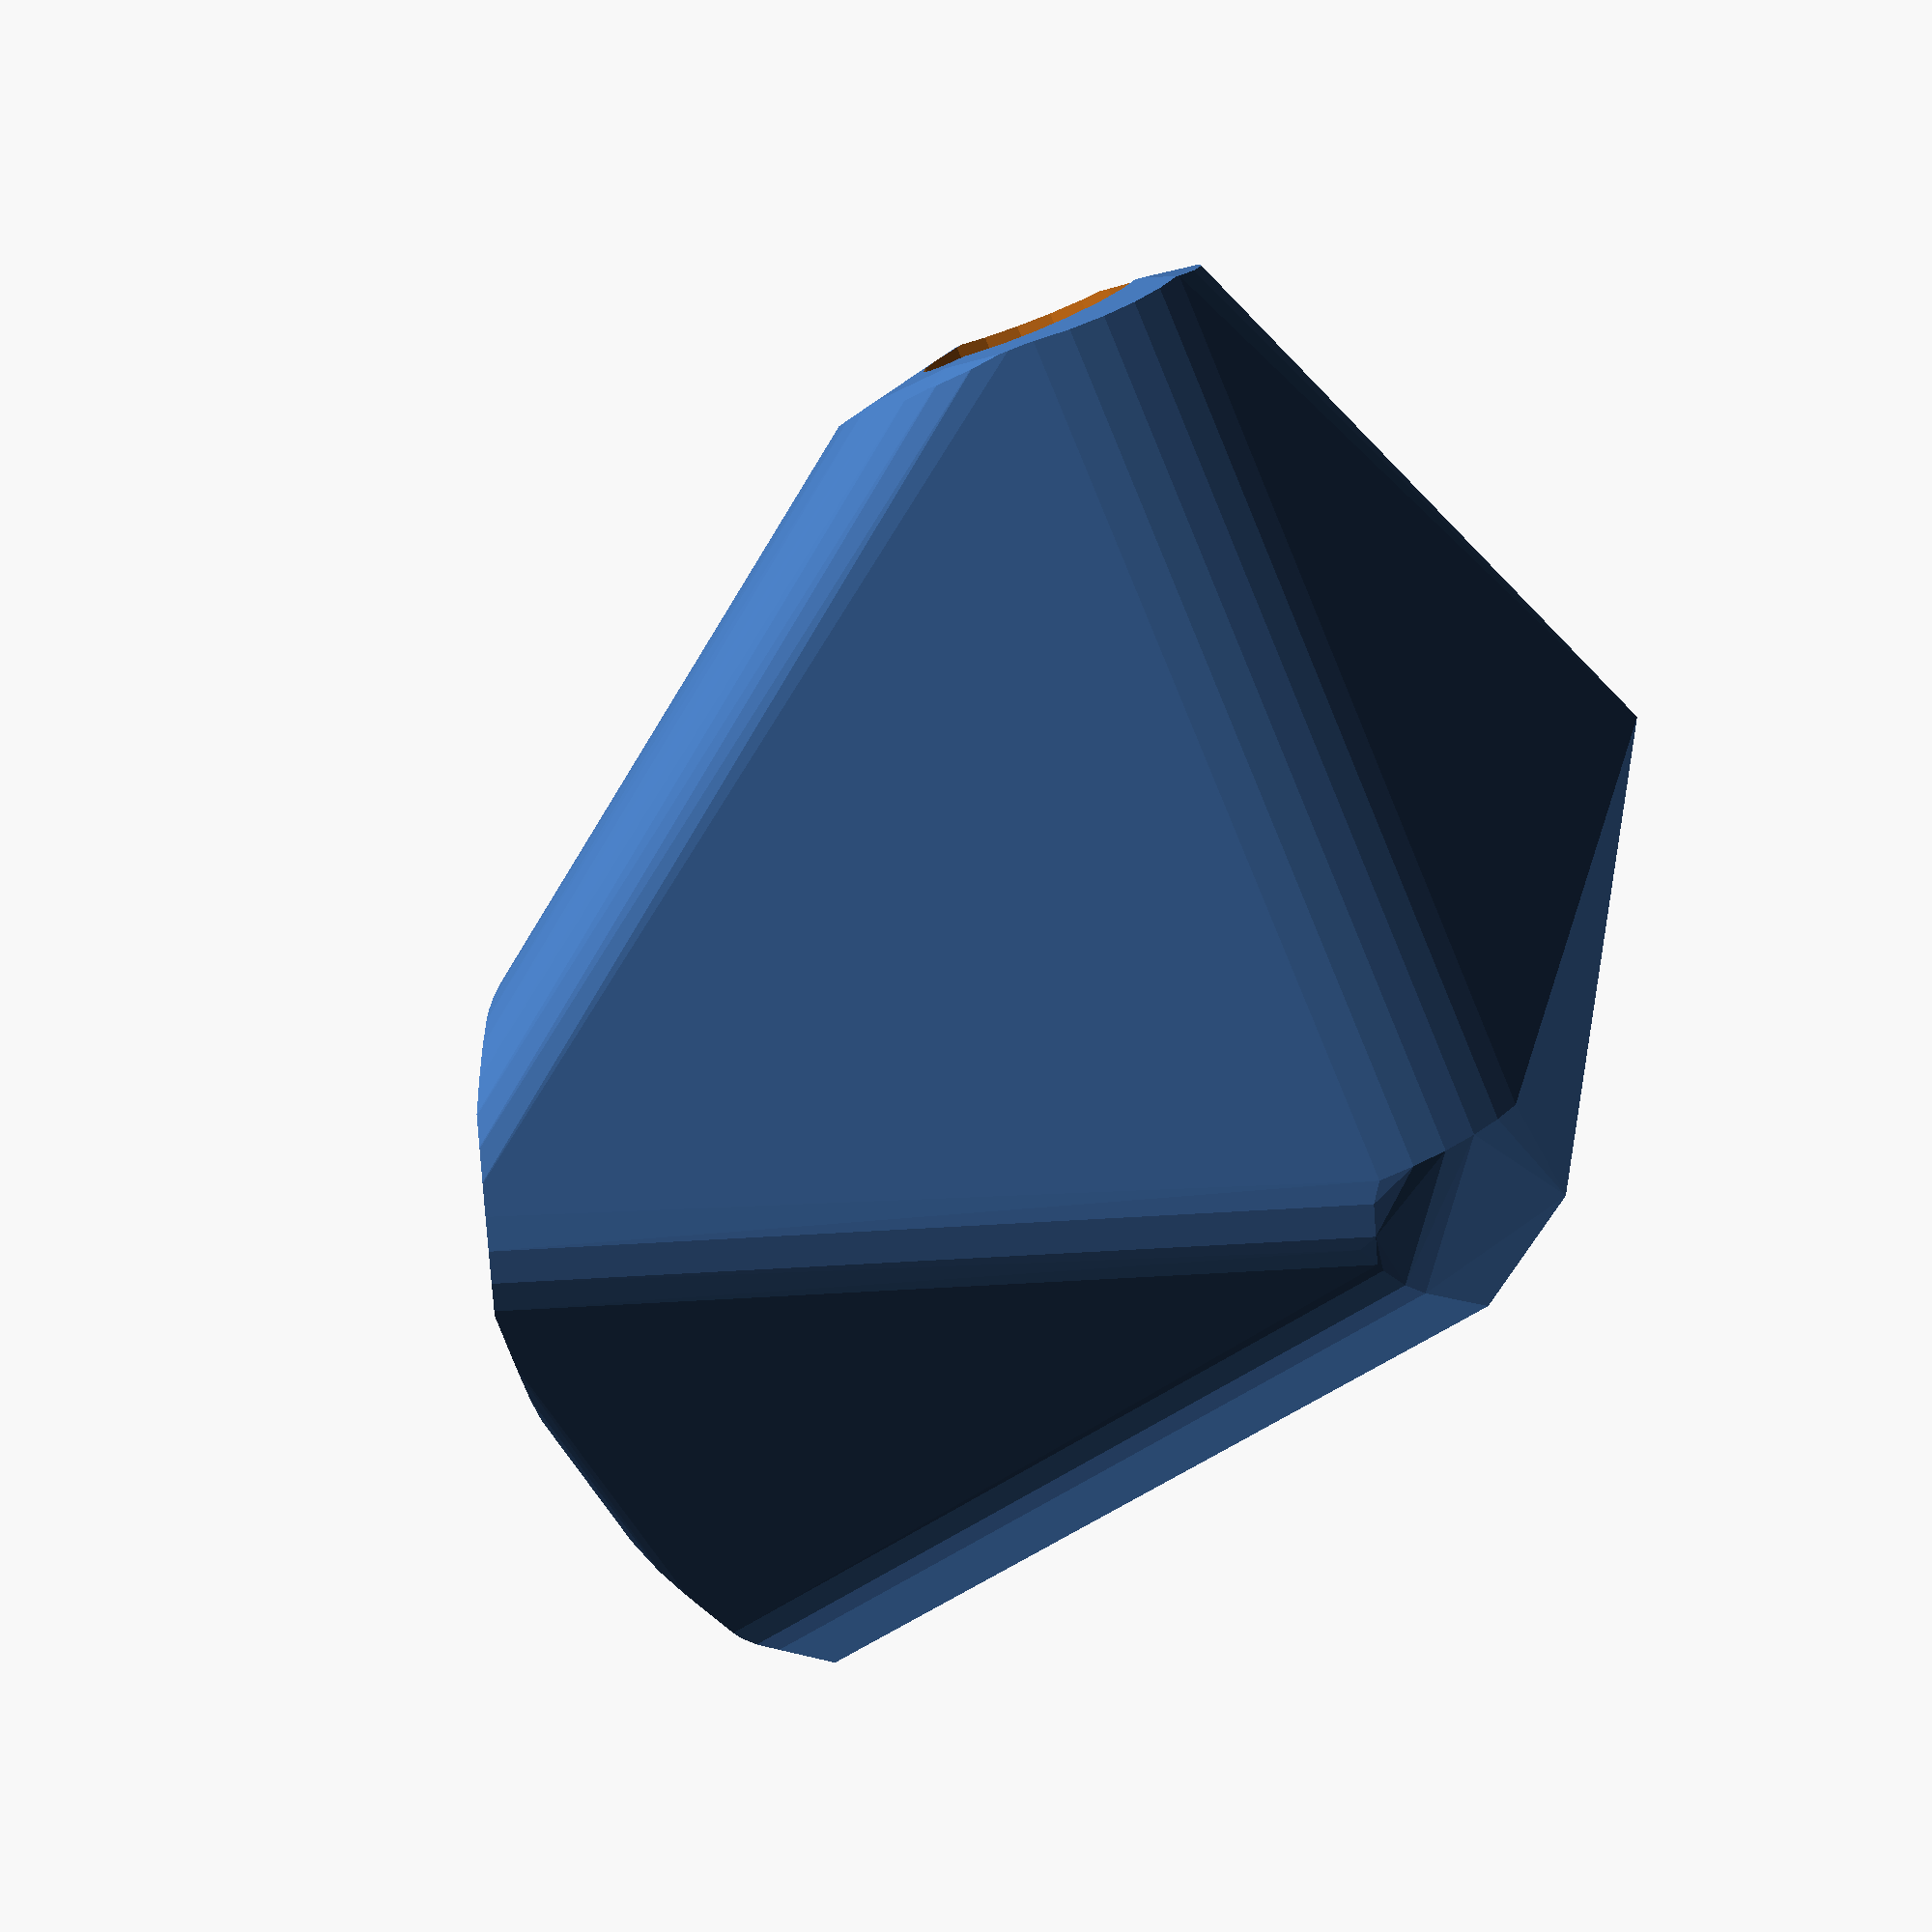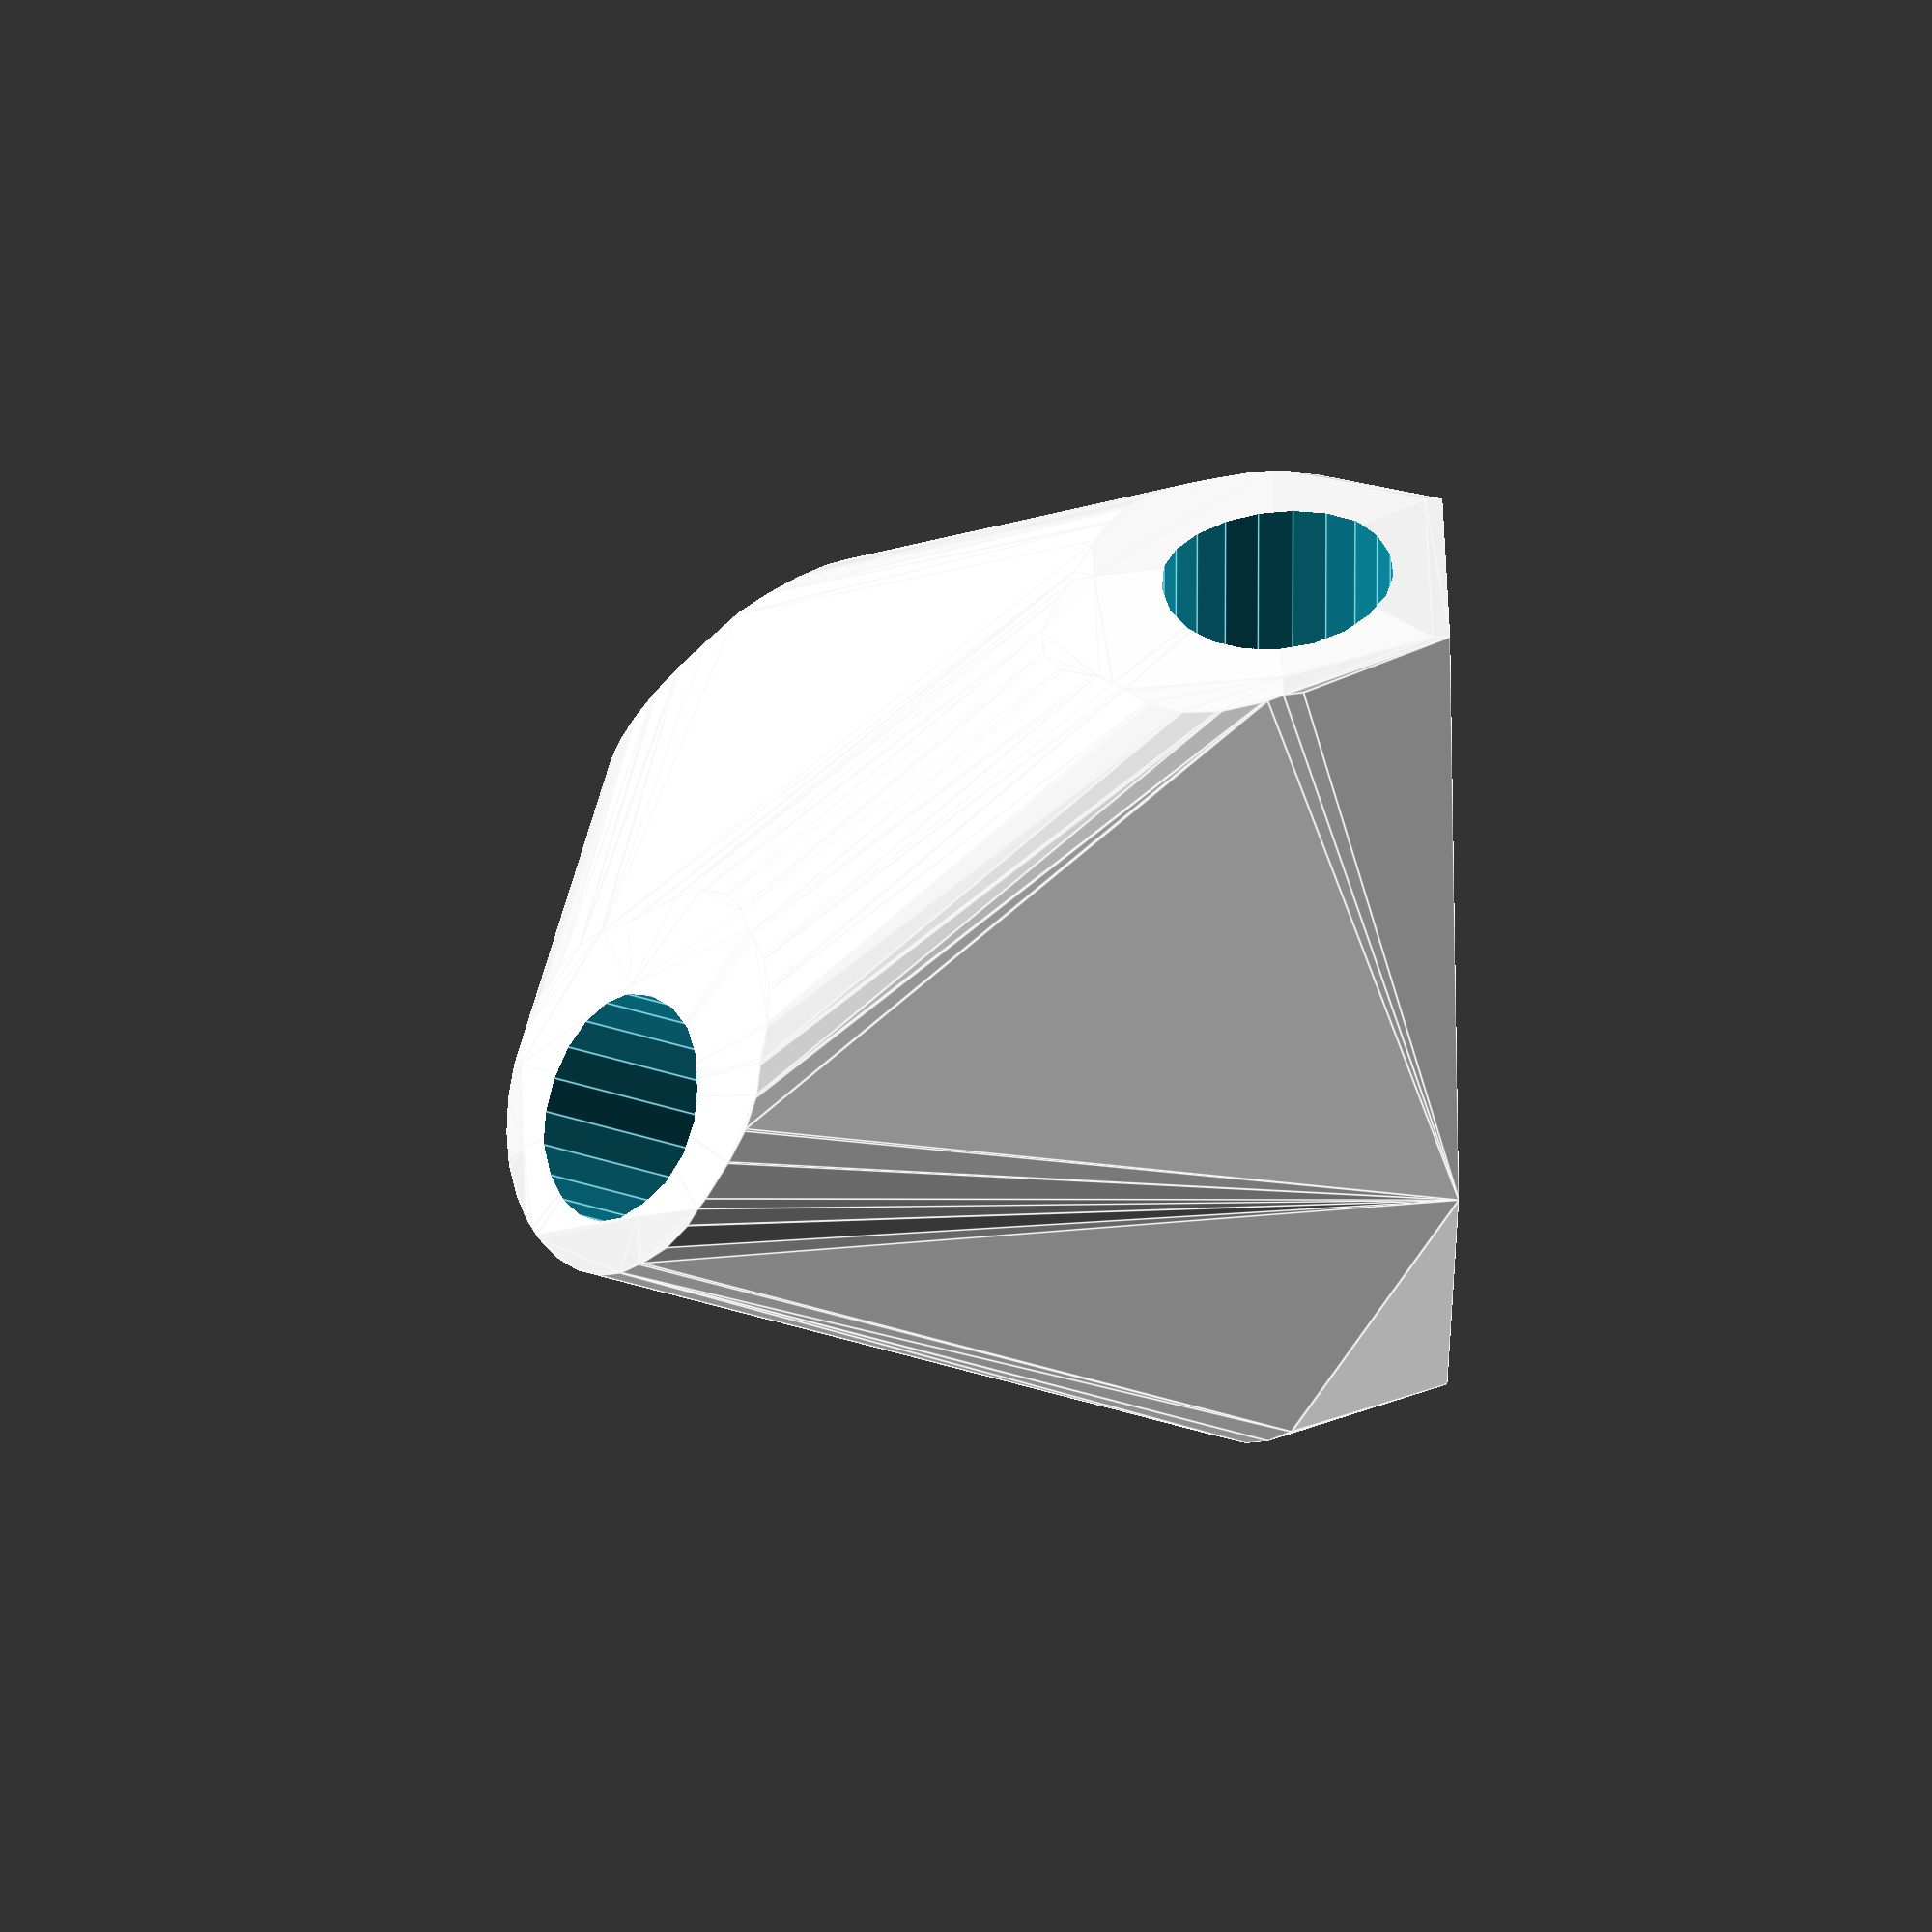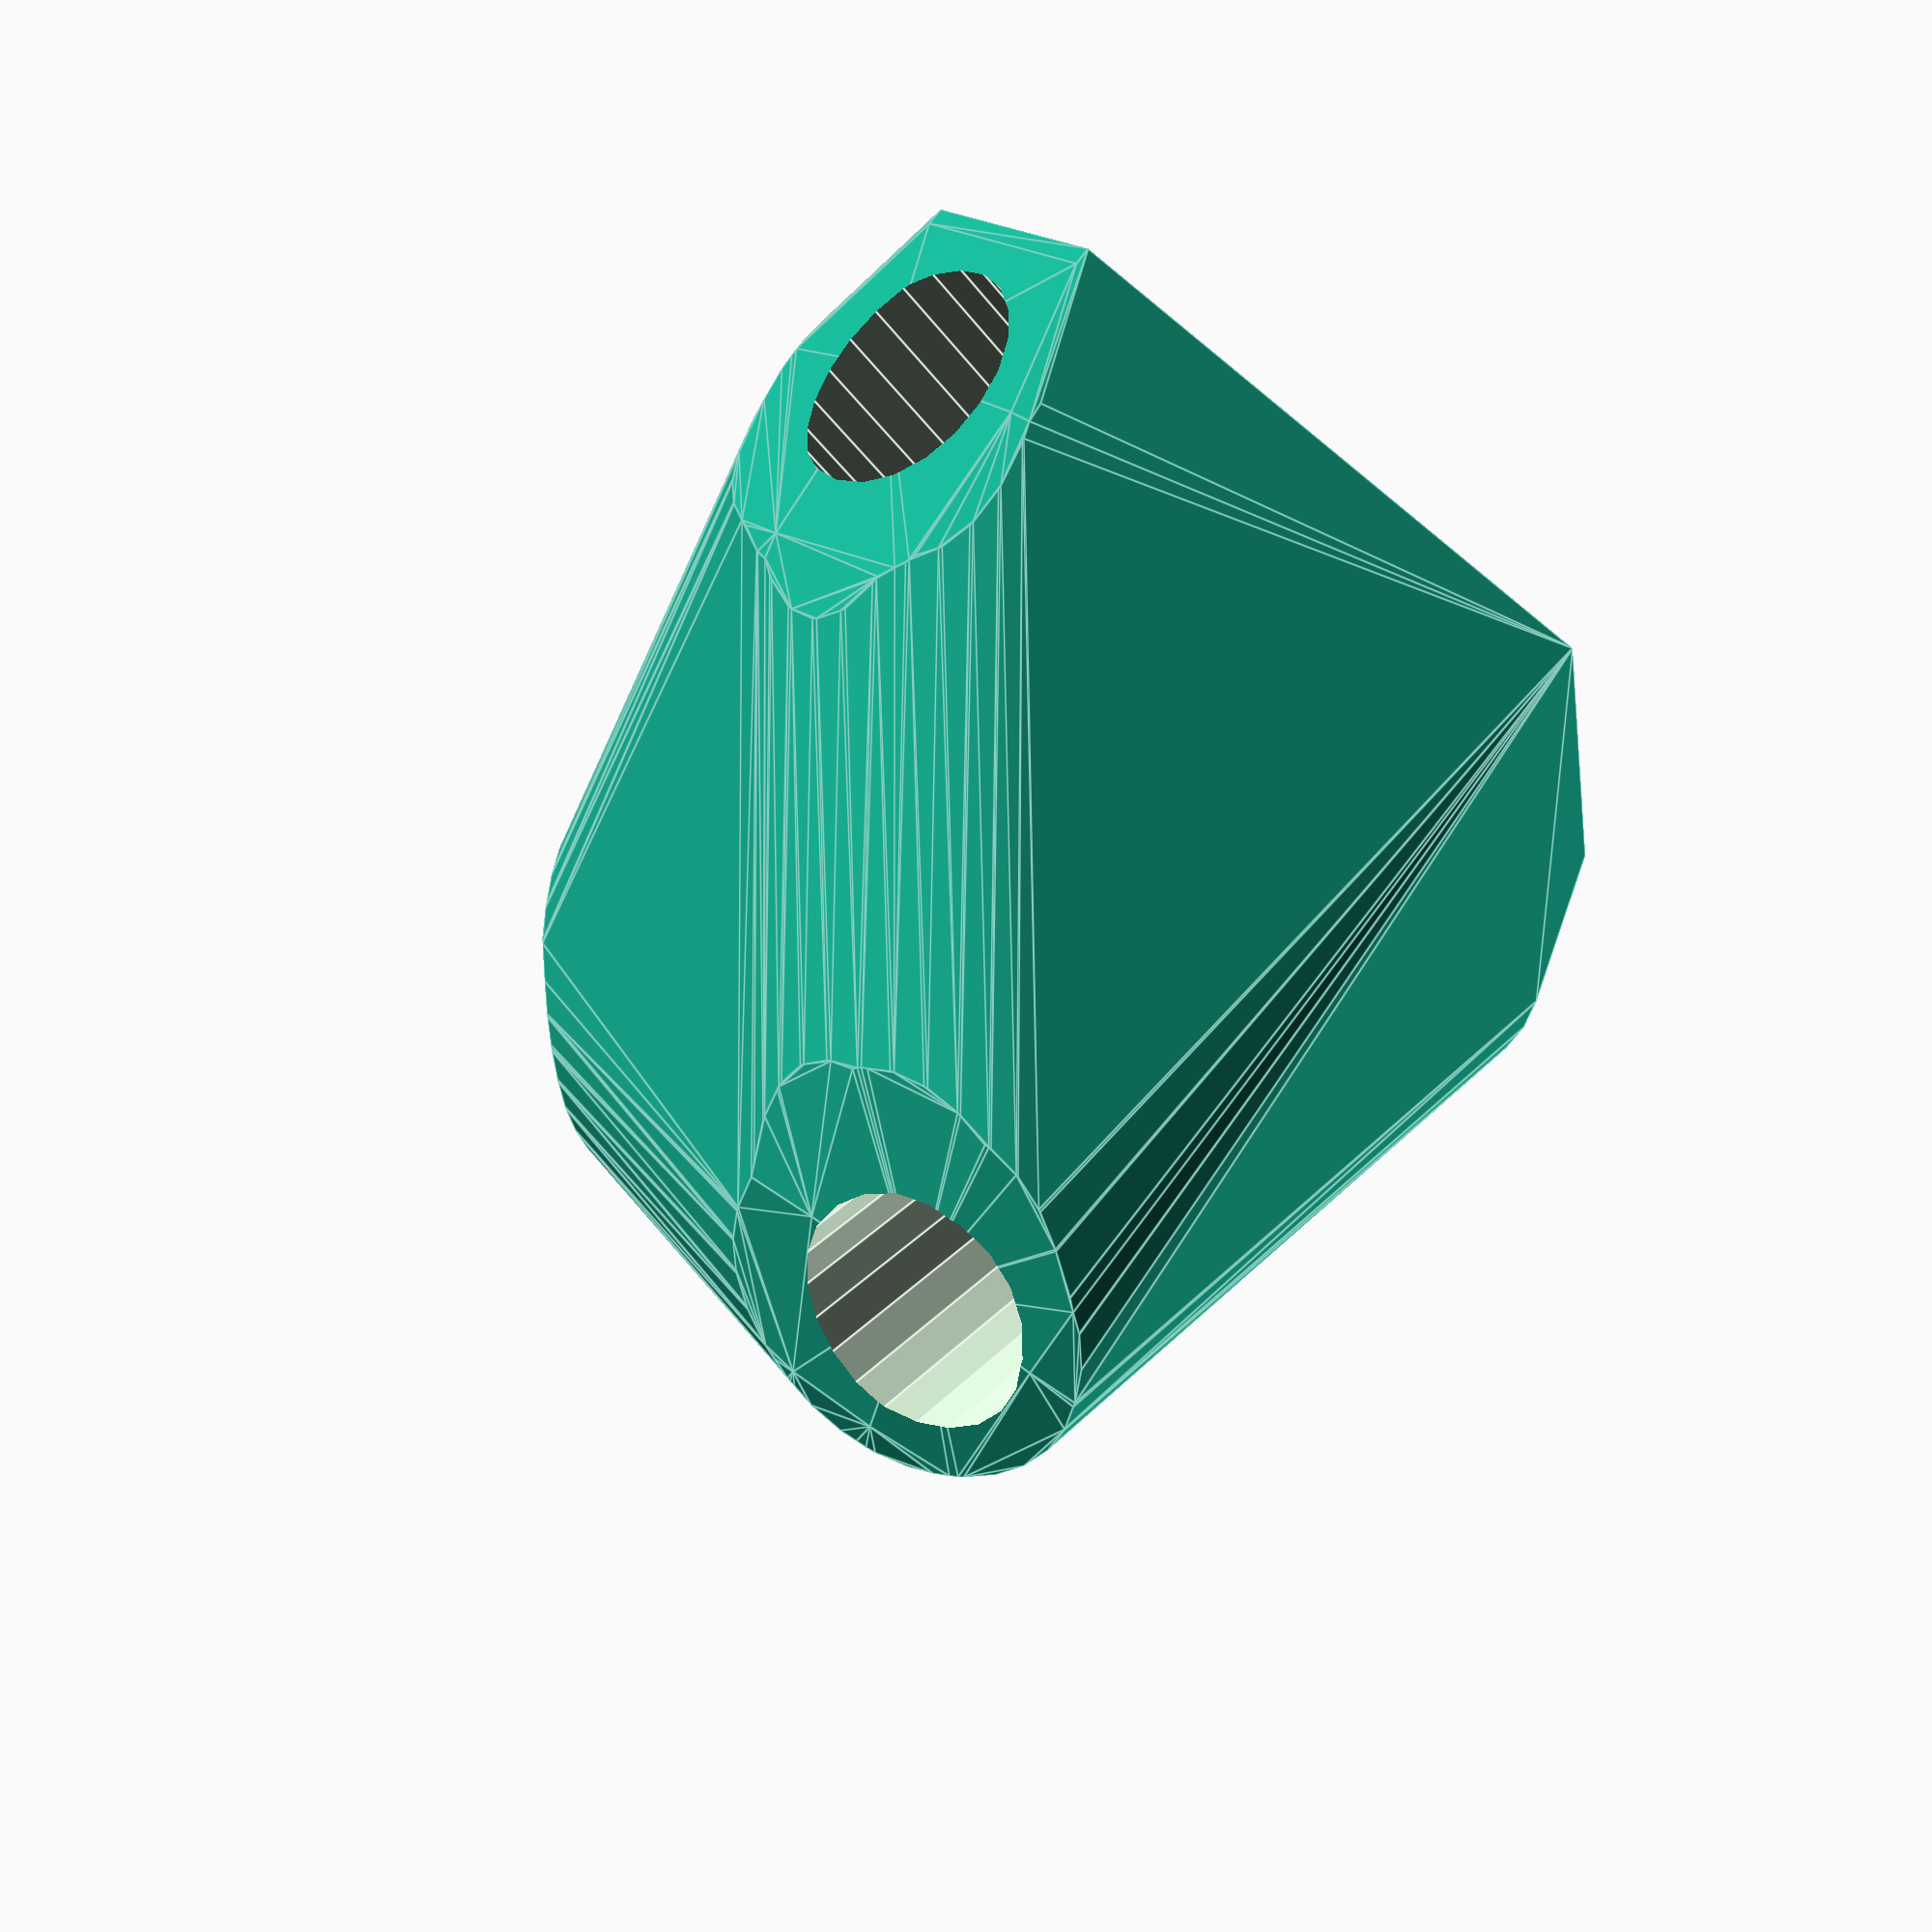
<openscad>


difference() {
	hull() {
		union() {
			union() {
				rotate(a = 142.4109105310, v = [0, 0, 1]) {
					translate(v = [0, -6.6000000000, 0]) {
						cube(size = [50.0000000000, 13.2000000000, 1]);
					}
				}
				rotate(a = -142.4109105310, v = [0, 0, 1]) {
					translate(v = [0, -6.6000000000, 0]) {
						cube(size = [50.0000000000, 13.2000000000, 1]);
					}
				}
				rotate(a = 108.0225105204, v = [0, 0, 1]) {
					translate(v = [0, -6.6000000000, 0]) {
						cube(size = [31.9718217943, 13.2000000000, 1]);
					}
				}
				rotate(a = -147.7117672506, v = [0, 0, 1]) {
					translate(v = [0, -6.6000000000, 0]) {
						cube(size = [40.7407880539, 13.2000000000, 1]);
					}
				}
			}
			translate(v = [0, 0, 9.6000000000]) {
				intersection() {
					hull() {
						rotate(a = 90.0000114961, v = [-0.6099942813, -0.7924058157, 0.0000014024]) {
							cylinder(h = 50, r = 9.6000000000);
						}
						rotate(a = 90.0000883836, v = [0.6099942813, -0.7924058157, 0.0000001824]) {
							cylinder(h = 50, r = 9.6000000000);
						}
						rotate(a = 39.7497720115, v = [-0.6080617410, -0.1978364069, 0.0000008059]) {
							cylinder(h = 50, r = 9.6000000000);
						}
						rotate(a = 54.5692278774, v = [0.4352578368, -0.6888226501, 0.0000002536]) {
							cylinder(h = 50, r = 9.6000000000);
						}
					}
					sphere(r = 50);
				}
			}
		}
	}
	translate(v = [0, 0, 9.6000000000]) {
		rotate(a = 90.0000114961, v = [-0.6099942813, -0.7924058157, 0.0000014024]) {
			translate(v = [0, 0, 25]) {
				cylinder(h = 50, r = 6.6000000000);
			}
		}
		rotate(a = 90.0000883836, v = [0.6099942813, -0.7924058157, 0.0000001824]) {
			translate(v = [0, 0, 25]) {
				cylinder(h = 50, r = 6.6000000000);
			}
		}
		rotate(a = 39.7497720115, v = [-0.6080617410, -0.1978364069, 0.0000008059]) {
			translate(v = [0, 0, 25]) {
				cylinder(h = 50, r = 6.6000000000);
			}
		}
		rotate(a = 54.5692278774, v = [0.4352578368, -0.6888226501, 0.0000002536]) {
			translate(v = [0, 0, 25]) {
				cylinder(h = 50, r = 6.6000000000);
			}
		}
	}
}
</openscad>
<views>
elev=217.6 azim=212.6 roll=138.8 proj=p view=wireframe
elev=327.3 azim=56.2 roll=88.1 proj=o view=edges
elev=282.2 azim=7.9 roll=37.0 proj=p view=edges
</views>
